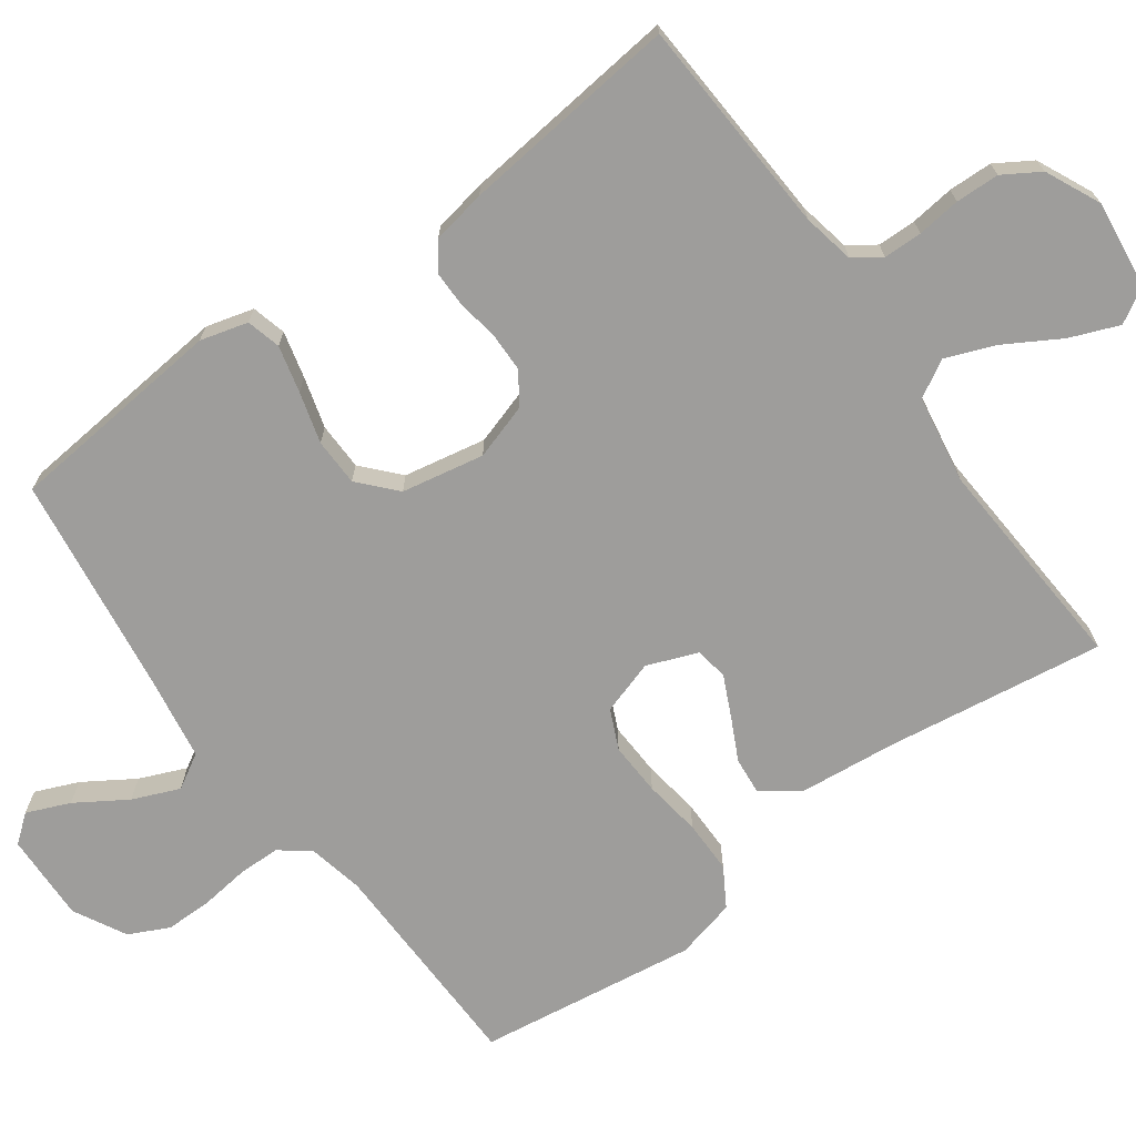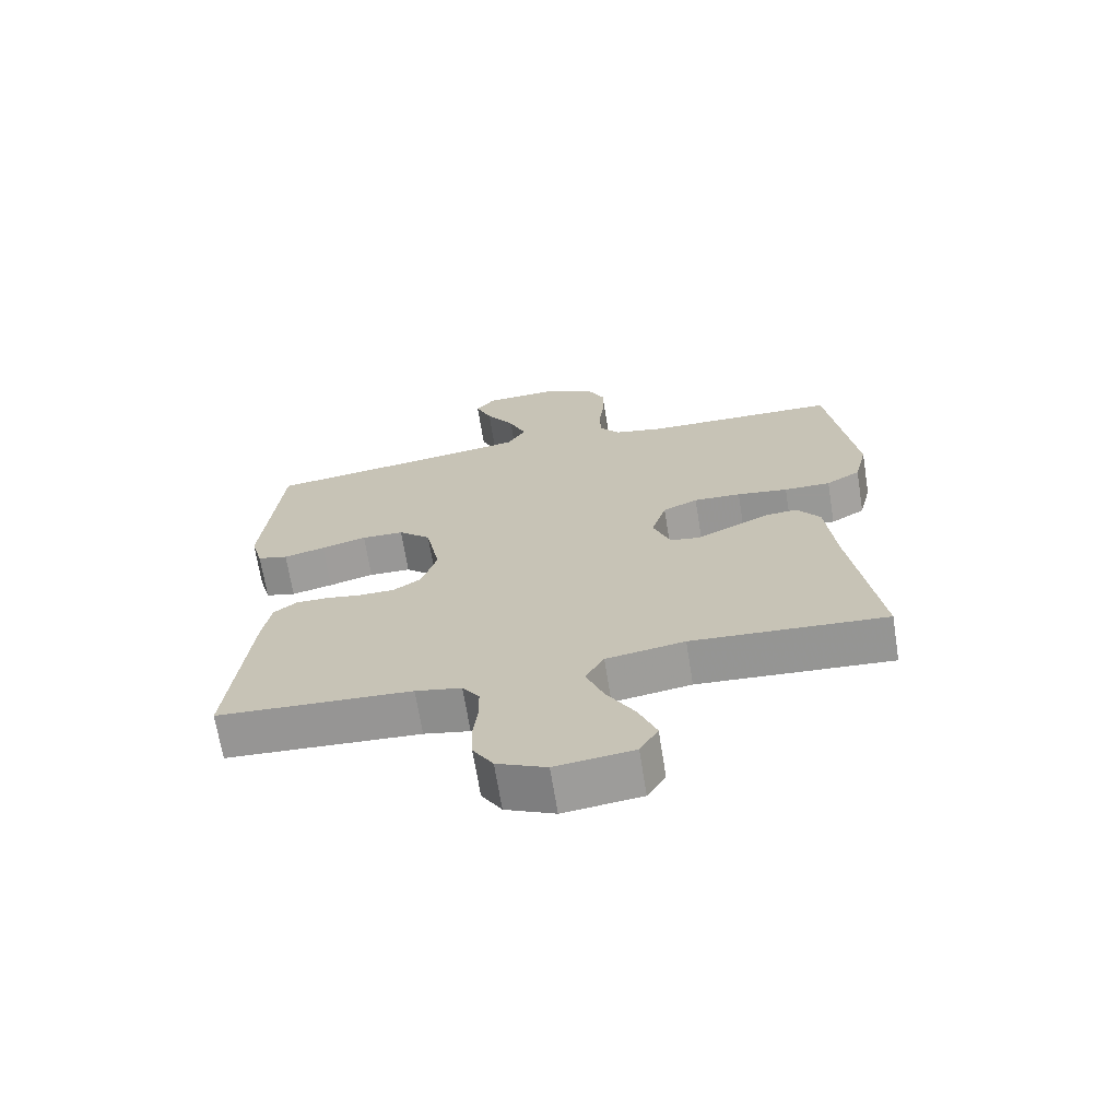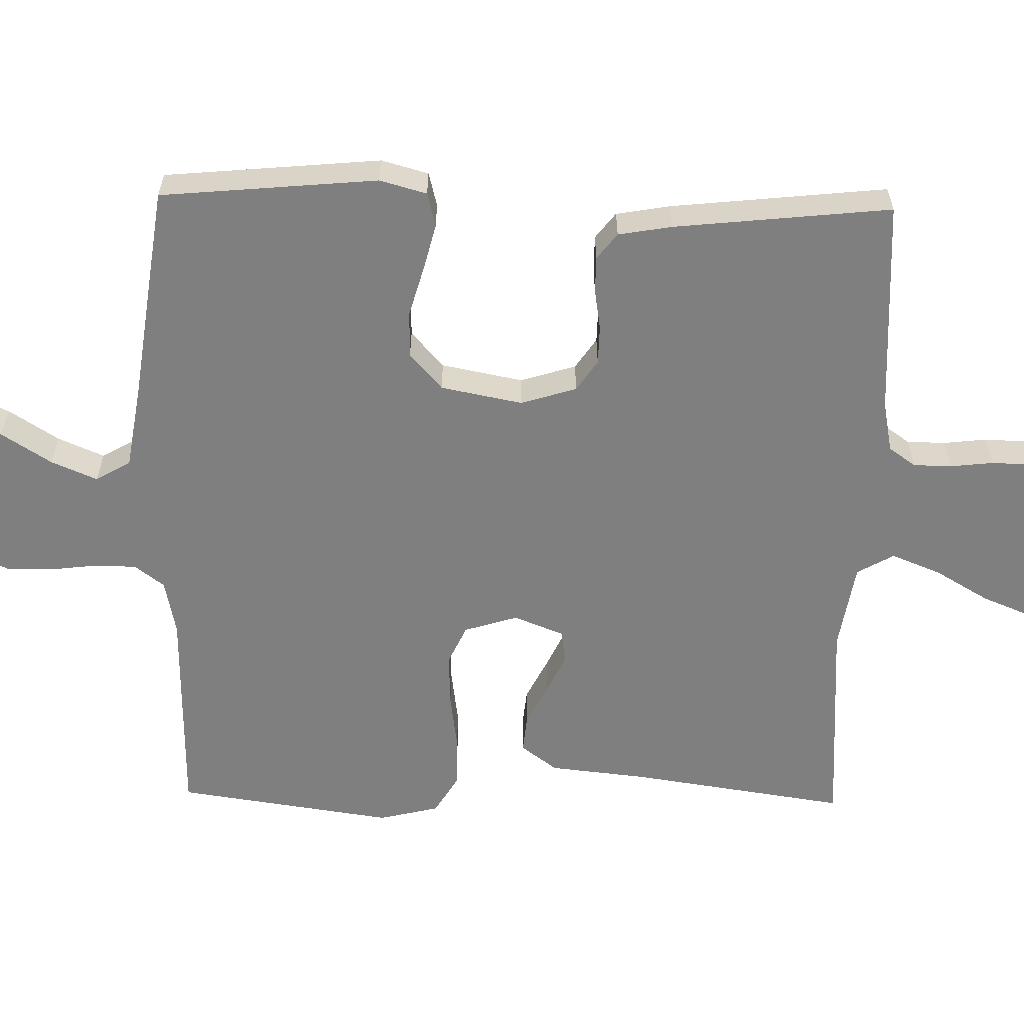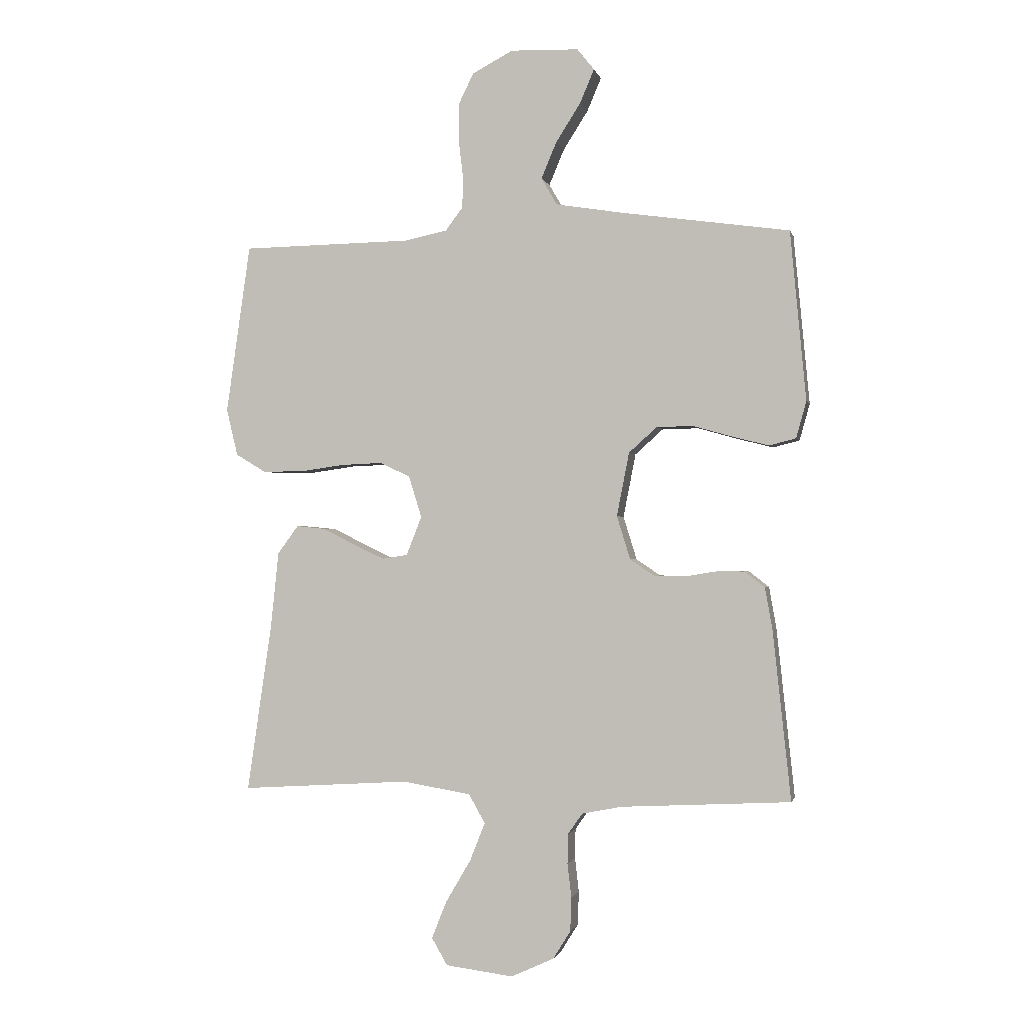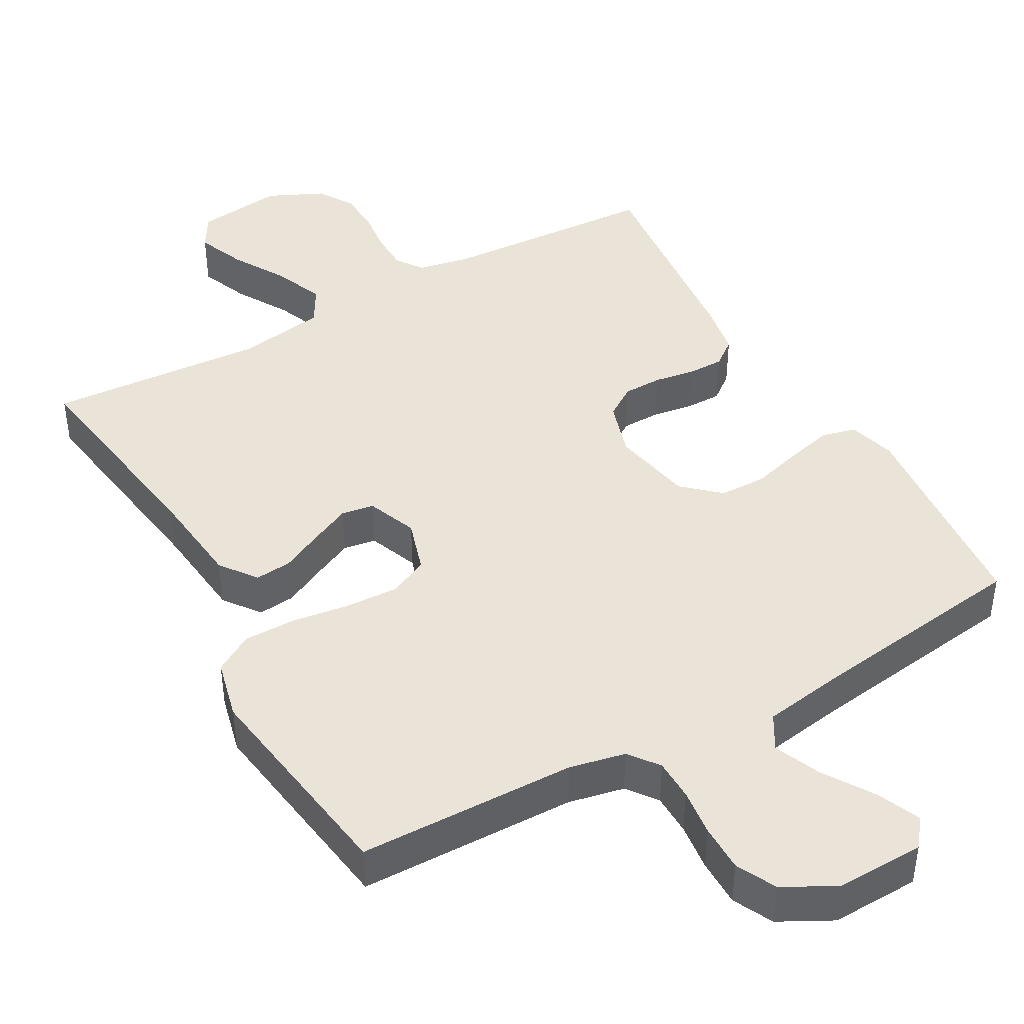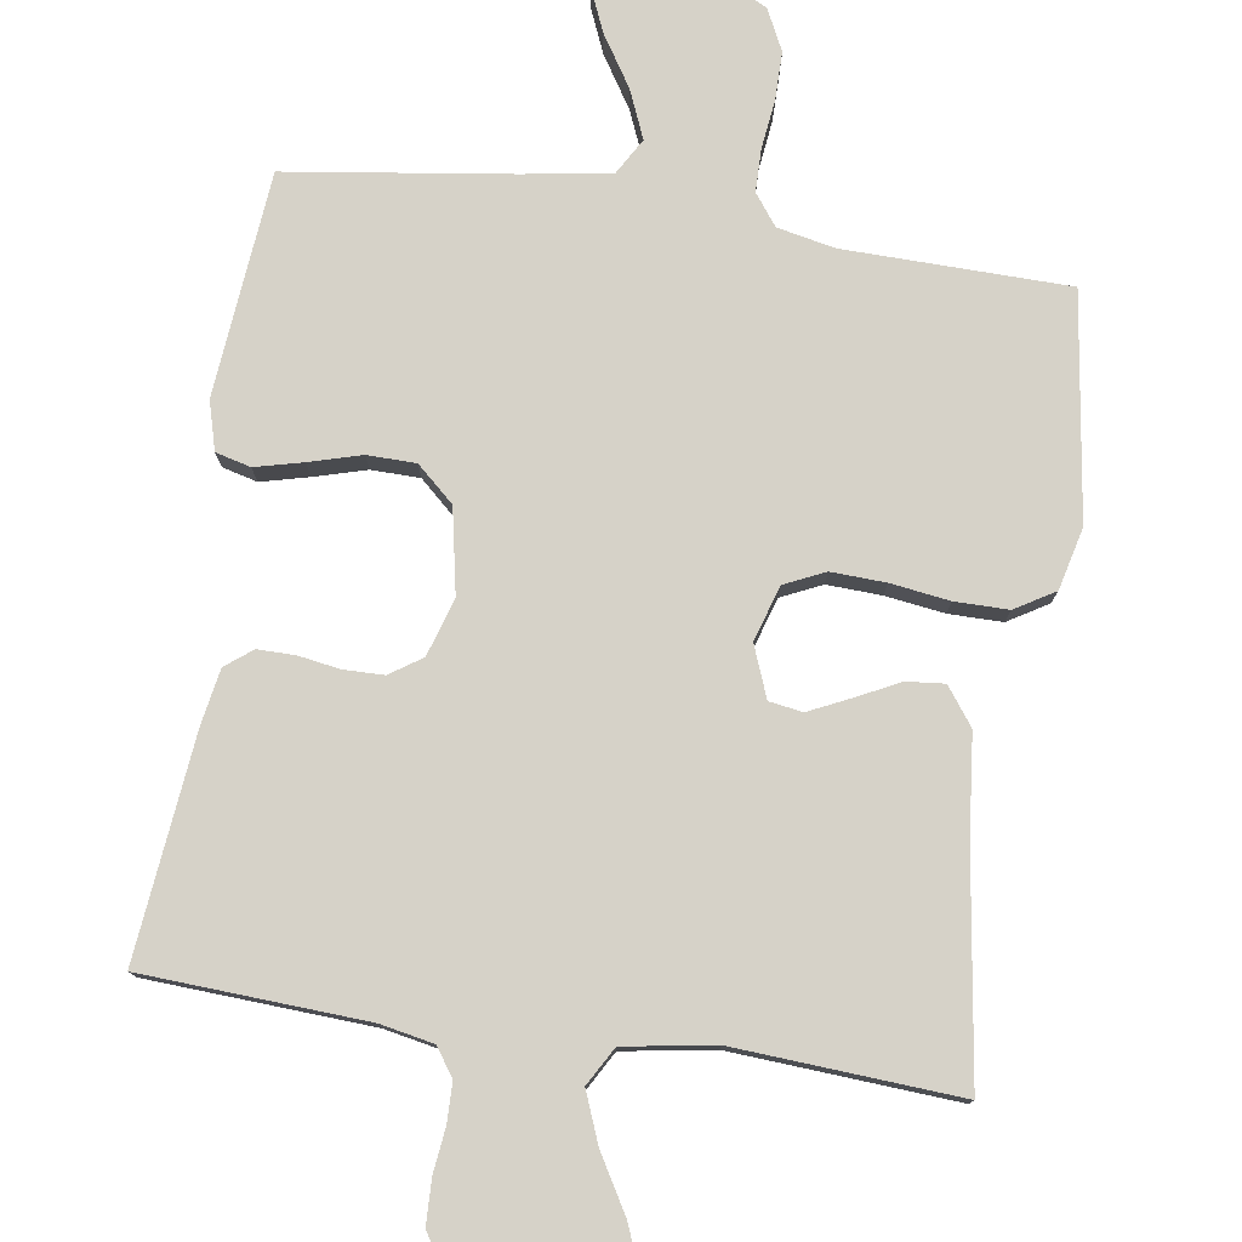
<metadata>
{"format":"obj","ext":"obj","renderer":"f3d","projection":"perspective","resolution":1024,"background":"white","views":[{"elev":-70.5,"azim":126.1,"up":"+Y"},{"elev":-68.5,"azim":-170.9,"up":"+Z"},{"elev":-59.8,"azim":88.8,"up":"+Y"},{"elev":-1.1,"azim":12.8,"up":"+Z"},{"elev":43.2,"azim":-29.3,"up":"+Y"},{"elev":77.8,"azim":-171.4,"up":"+Y"}]}
</metadata>
<code>
v -0.5 0.07 0.5
v -0.2 0.07 0.505
v -0.123 0.07 0.521
v -0.092 0.07 0.562
v -0.091 0.07 0.619
v -0.099 0.07 0.685
v -0.099 0.07 0.75
v -0.072 0.07 0.805
v 0 0.07 0.843
v 0.121 0.07 0.839
v 0.151 0.07 0.801
v 0.126 0.07 0.742
v 0.082 0.07 0.673
v 0.055 0.07 0.609
v 0.083 0.07 0.561
v 0.2 0.07 0.542
v 0.5 0.07 0.5
v 0.528 0.07 0.2
v 0.51 0.07 0.135
v 0.463 0.07 0.123
v 0.399 0.07 0.139
v 0.329 0.07 0.159
v 0.264 0.07 0.158
v 0.214 0.07 0.113
v 0.192 0.07 0
v 0.216 0.07 -0.077
v 0.259 0.07 -0.106
v 0.313 0.07 -0.107
v 0.369 0.07 -0.098
v 0.419 0.07 -0.098
v 0.455 0.07 -0.126
v 0.468 0.07 -0.2
v 0.5 0.07 -0.5
v 0.2 0.07 -0.516
v 0.129 0.07 -0.53
v 0.103 0.07 -0.567
v 0.102 0.07 -0.62
v 0.109 0.07 -0.68
v 0.107 0.07 -0.74
v 0.076 0.07 -0.79
v 0 0.07 -0.825
v -0.12 0.07 -0.81
v -0.148 0.07 -0.762
v -0.121 0.07 -0.695
v -0.077 0.07 -0.62
v -0.05 0.07 -0.552
v -0.079 0.07 -0.501
v -0.2 0.07 -0.481
v -0.5 0.07 -0.5
v -0.456 0.07 -0.2
v -0.442 0.07 -0.066
v -0.405 0.07 -0.016
v -0.354 0.07 -0.021
v -0.296 0.07 -0.05
v -0.241 0.07 -0.076
v -0.196 0.07 -0.069
v -0.169 0.07 0
v -0.192 0.07 0.074
v -0.246 0.07 0.099
v -0.319 0.07 0.096
v -0.398 0.07 0.085
v -0.47 0.07 0.085
v -0.523 0.07 0.117
v -0.543 0.07 0.2
v -0.5 0 0.5
v -0.2 0 0.505
v -0.123 0 0.521
v -0.092 0 0.562
v -0.091 0 0.619
v -0.099 0 0.685
v -0.099 0 0.75
v -0.072 0 0.805
v 0 0 0.843
v 0.121 0 0.839
v 0.151 0 0.801
v 0.126 0 0.742
v 0.082 0 0.673
v 0.055 0 0.609
v 0.083 0 0.561
v 0.2 0 0.542
v 0.5 0 0.5
v 0.528 0 0.2
v 0.51 0 0.135
v 0.463 0 0.123
v 0.399 0 0.139
v 0.329 0 0.159
v 0.264 0 0.158
v 0.214 0 0.113
v 0.192 0 0
v 0.216 0 -0.077
v 0.259 0 -0.106
v 0.313 0 -0.107
v 0.369 0 -0.098
v 0.419 0 -0.098
v 0.455 0 -0.126
v 0.468 0 -0.2
v 0.5 0 -0.5
v 0.2 0 -0.516
v 0.129 0 -0.53
v 0.103 0 -0.567
v 0.102 0 -0.62
v 0.109 0 -0.68
v 0.107 0 -0.74
v 0.076 0 -0.79
v 0 0 -0.825
v -0.12 0 -0.81
v -0.148 0 -0.762
v -0.121 0 -0.695
v -0.077 0 -0.62
v -0.05 0 -0.552
v -0.079 0 -0.501
v -0.2 0 -0.481
v -0.5 0 -0.5
v -0.456 0 -0.2
v -0.442 0 -0.066
v -0.405 0 -0.016
v -0.354 0 -0.021
v -0.296 0 -0.05
v -0.241 0 -0.076
v -0.196 0 -0.069
v -0.169 0 0
v -0.192 0 0.074
v -0.246 0 0.099
v -0.319 0 0.096
v -0.398 0 0.085
v -0.47 0 0.085
v -0.523 0 0.117
v -0.543 0 0.2
f 64 1 2
f 63 64 2
f 62 63 2
f 61 62 2
f 60 61 2
f 59 60 2 3
f 58 59 3 4
f 57 58 4
f 52 53 54
f 51 52 54
f 50 51 54
f 50 54 55
f 49 50 55
f 48 49 55
f 47 48 55 56
f 43 44 45
f 42 43 45
f 41 42 45
f 40 41 45
f 39 40 45
f 38 39 45
f 37 38 45
f 36 37 45 46
f 47 56 57
f 46 47 57
f 36 46 57
f 35 36 57
f 32 33 34
f 31 32 34
f 30 31 34
f 29 30 34
f 28 29 34
f 20 21 22
f 19 20 22
f 18 19 22
f 17 18 22
f 16 17 22
f 15 16 22 23
f 14 15 23 24
f 11 12 13
f 10 11 13
f 9 10 13
f 8 9 13
f 7 8 13
f 6 7 13
f 5 6 13
f 4 5 13 14
f 14 24 25
f 4 14 25
f 57 4 25
f 27 28 34 35
f 26 27 35 57
f 25 26 57
f 66 65 128
f 66 128 127
f 66 127 126
f 66 126 125
f 66 125 124
f 67 66 124 123
f 68 67 123 122
f 68 122 121
f 118 117 116
f 118 116 115
f 118 115 114
f 119 118 114
f 119 114 113
f 119 113 112
f 120 119 112 111
f 109 108 107
f 109 107 106
f 109 106 105
f 109 105 104
f 109 104 103
f 109 103 102
f 109 102 101
f 110 109 101 100
f 121 120 111
f 121 111 110
f 121 110 100
f 121 100 99
f 98 97 96
f 98 96 95
f 98 95 94
f 98 94 93
f 98 93 92
f 86 85 84
f 86 84 83
f 86 83 82
f 86 82 81
f 86 81 80
f 87 86 80 79
f 88 87 79 78
f 77 76 75
f 77 75 74
f 77 74 73
f 77 73 72
f 77 72 71
f 77 71 70
f 77 70 69
f 78 77 69 68
f 89 88 78
f 89 78 68
f 89 68 121
f 99 98 92 91
f 121 99 91 90
f 121 90 89
f 1 65 66 2
f 2 66 67 3
f 3 67 68 4
f 4 68 69 5
f 5 69 70 6
f 6 70 71 7
f 7 71 72 8
f 8 72 73 9
f 9 73 74 10
f 10 74 75 11
f 11 75 76 12
f 12 76 77 13
f 13 77 78 14
f 14 78 79 15
f 15 79 80 16
f 16 80 81 17
f 17 81 82 18
f 18 82 83 19
f 19 83 84 20
f 20 84 85 21
f 21 85 86 22
f 22 86 87 23
f 23 87 88 24
f 24 88 89 25
f 25 89 90 26
f 26 90 91 27
f 27 91 92 28
f 28 92 93 29
f 29 93 94 30
f 30 94 95 31
f 31 95 96 32
f 32 96 97 33
f 33 97 98 34
f 34 98 99 35
f 35 99 100 36
f 36 100 101 37
f 37 101 102 38
f 38 102 103 39
f 39 103 104 40
f 40 104 105 41
f 41 105 106 42
f 42 106 107 43
f 43 107 108 44
f 44 108 109 45
f 45 109 110 46
f 46 110 111 47
f 47 111 112 48
f 48 112 113 49
f 49 113 114 50
f 50 114 115 51
f 51 115 116 52
f 52 116 117 53
f 53 117 118 54
f 54 118 119 55
f 55 119 120 56
f 56 120 121 57
f 57 121 122 58
f 58 122 123 59
f 59 123 124 60
f 60 124 125 61
f 61 125 126 62
f 62 126 127 63
f 63 127 128 64
f 64 128 65 1

</code>
